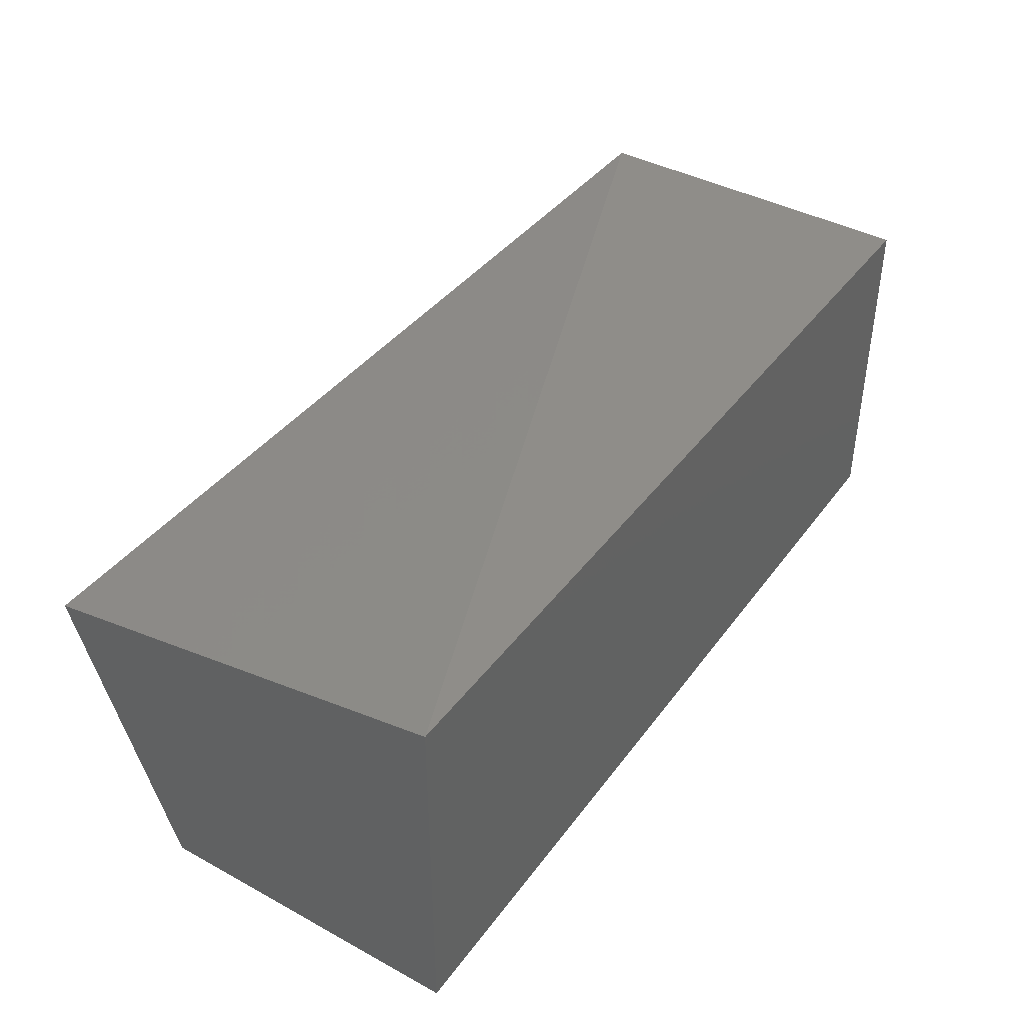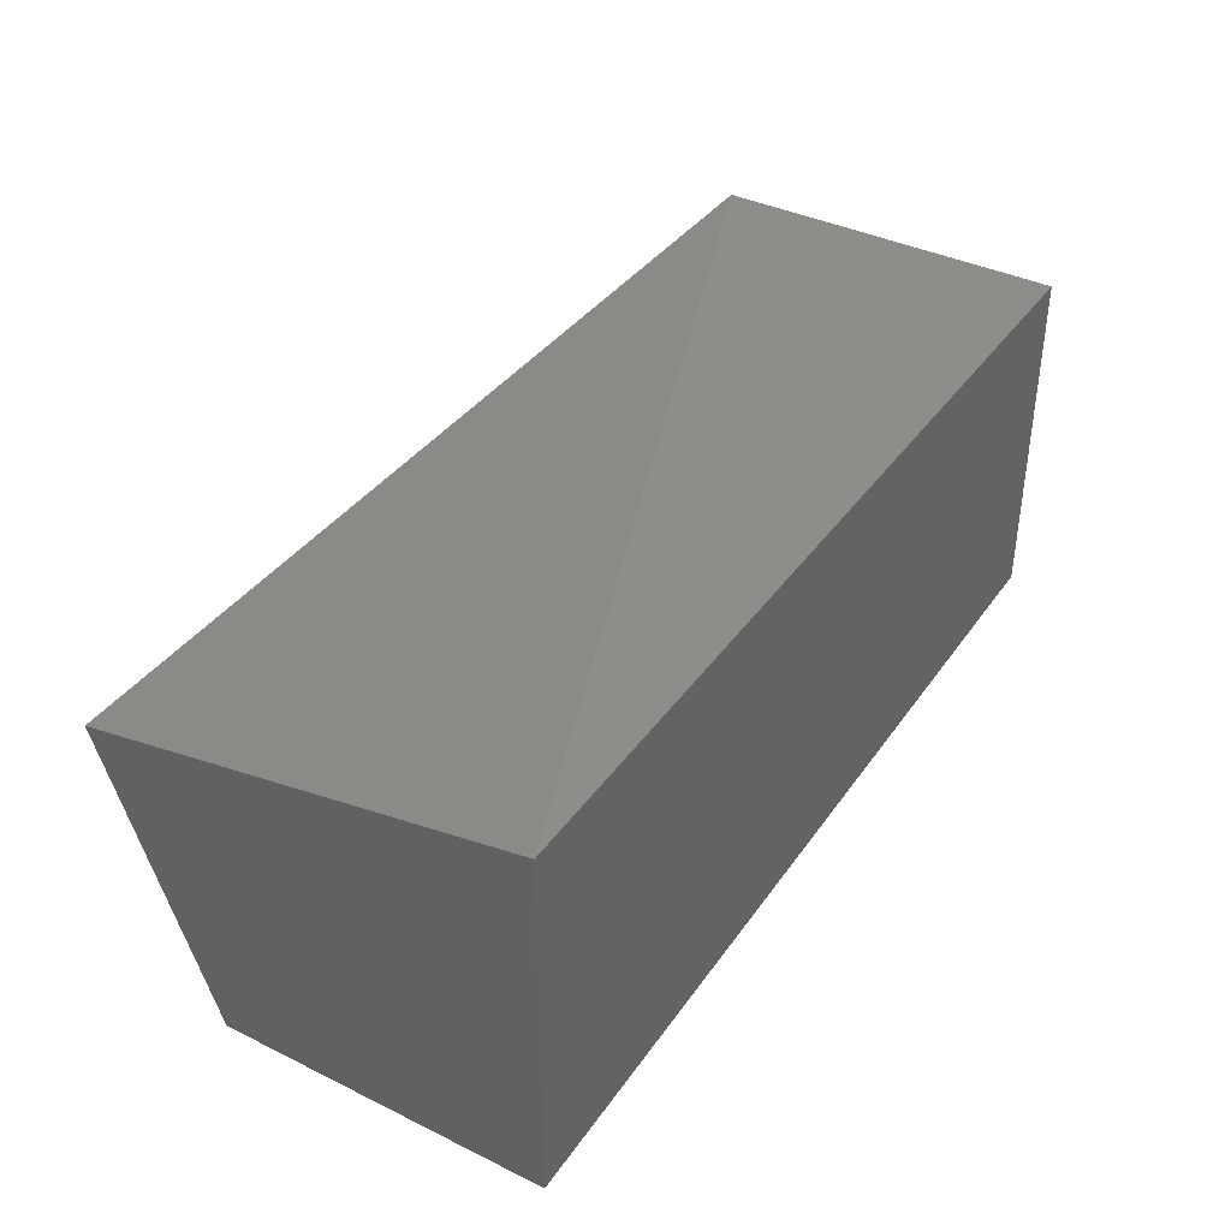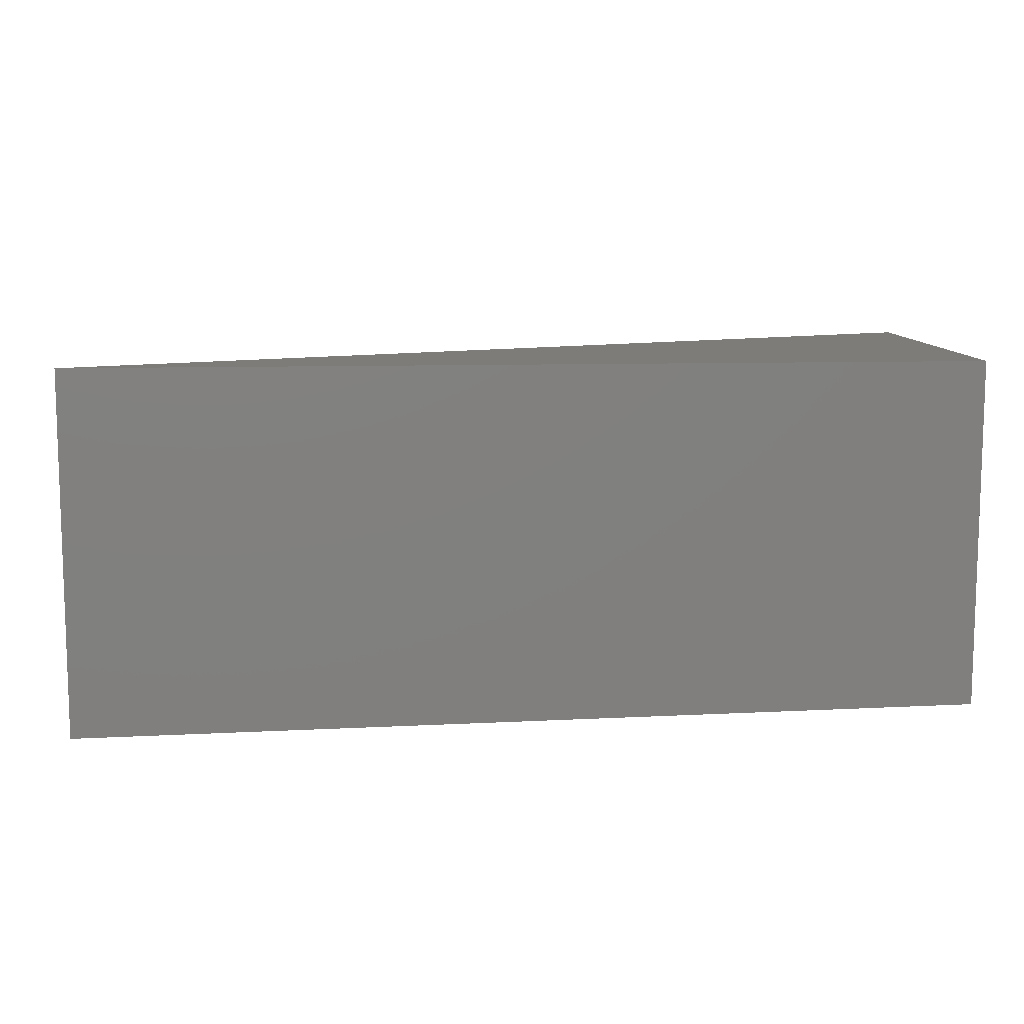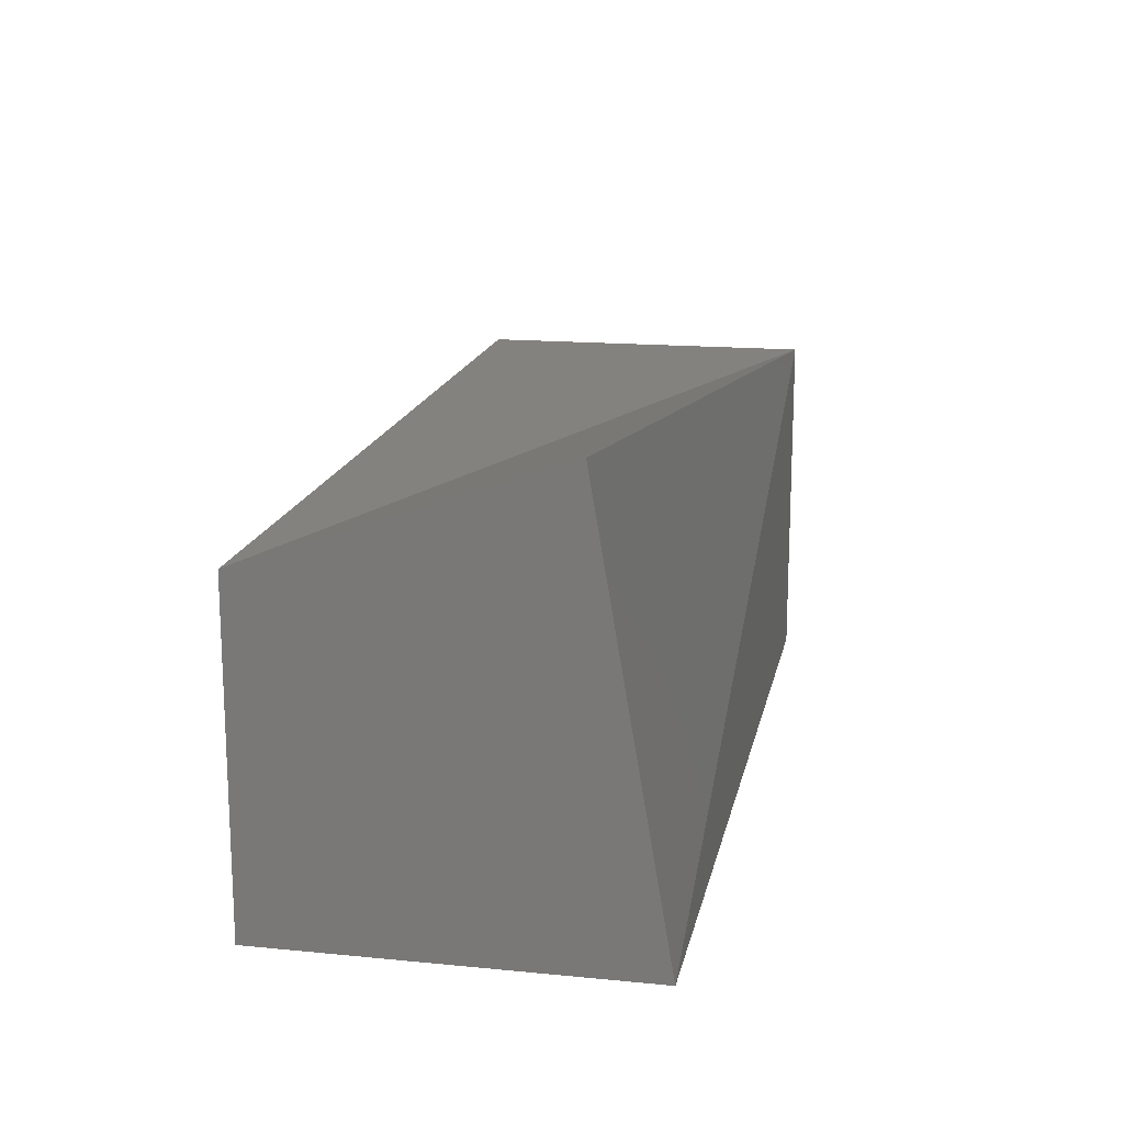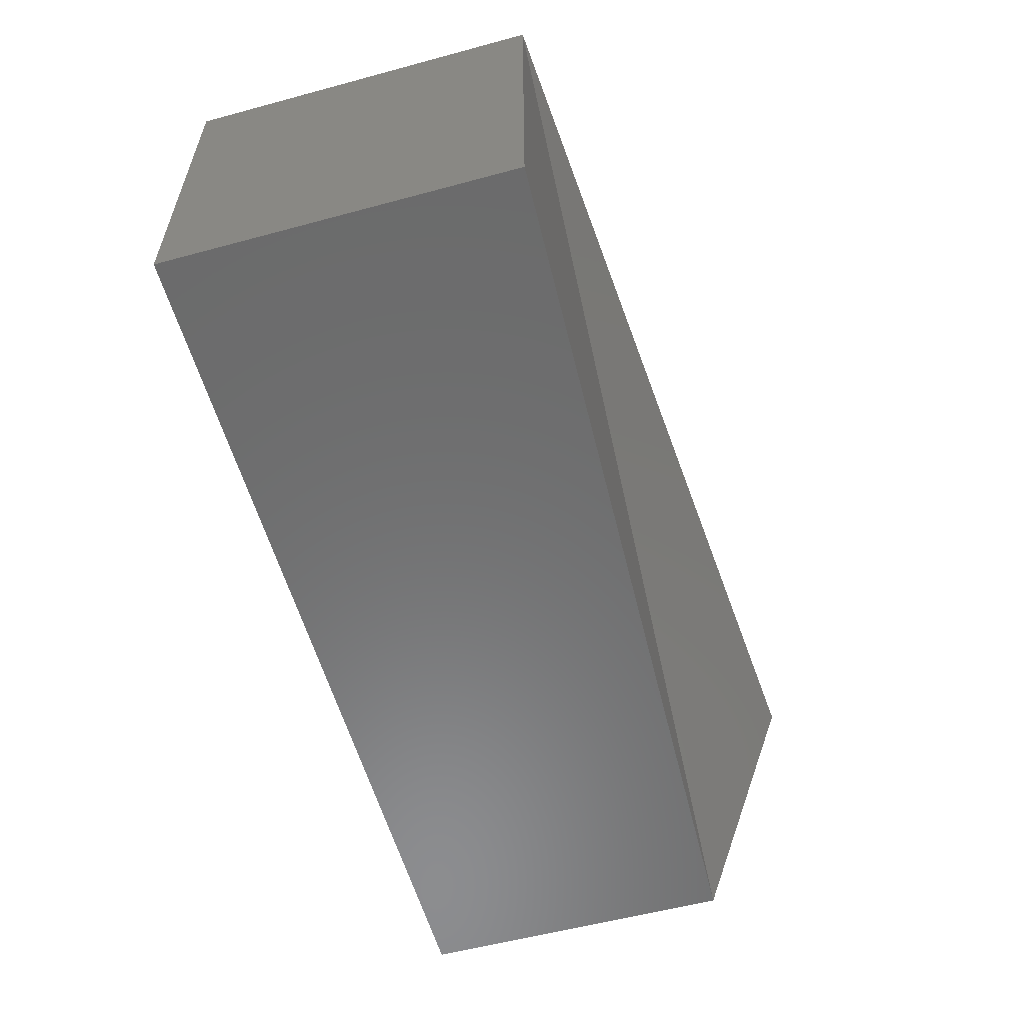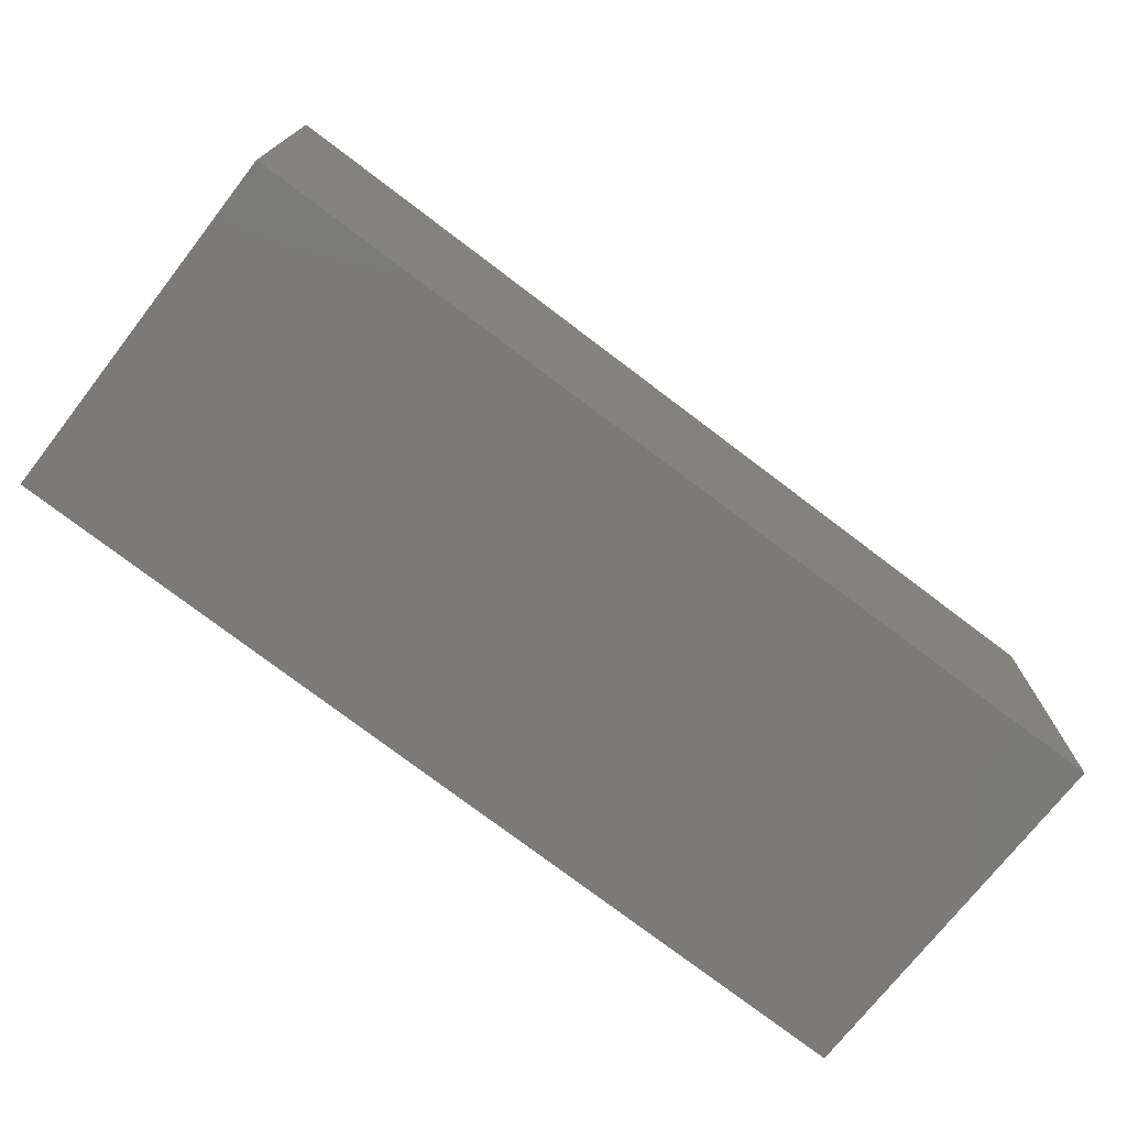
<metadata>
{"format":"stl","ext":"stl","renderer":"f3d","projection":"perspective","resolution":1024,"background":"white","views":[{"elev":41.1,"azim":-56.6,"up":"+Z"},{"elev":38.7,"azim":-58.5,"up":"+Z"},{"elev":10.1,"azim":-4.6,"up":"+Z"},{"elev":15.8,"azim":-78.6,"up":"+Y"},{"elev":-56.9,"azim":105.7,"up":"+Z"},{"elev":-73.5,"azim":142.1,"up":"+Y"}]}
</metadata>
<code>
# stl→obj: 8 verts, 12 faces
v 34.66 -28 2.339
v 34.73 -28 2.344
v 34.66 -28 2.319
v 34.73 -28 2.32
v 34.73 -28.03 2.344
v 34.66 -28.03 2.344
v 34.66 -28.03 2.319
v 34.73 -28.03 2.32
f 1 2 3
f 2 3 4
f 5 2 6
f 2 6 1
f 7 6 8
f 6 8 5
f 7 8 3
f 8 3 4
f 5 2 8
f 2 8 4
f 6 7 3
f 1 6 3

</code>
